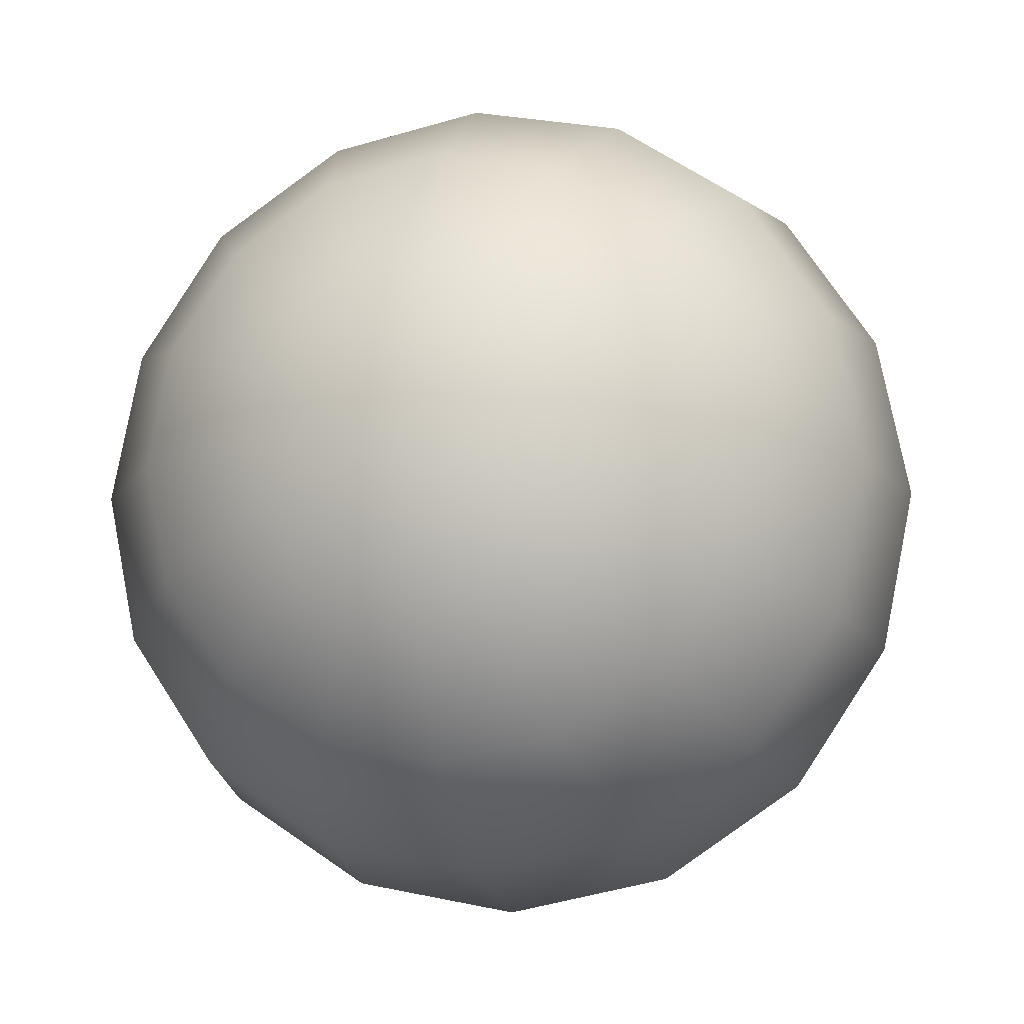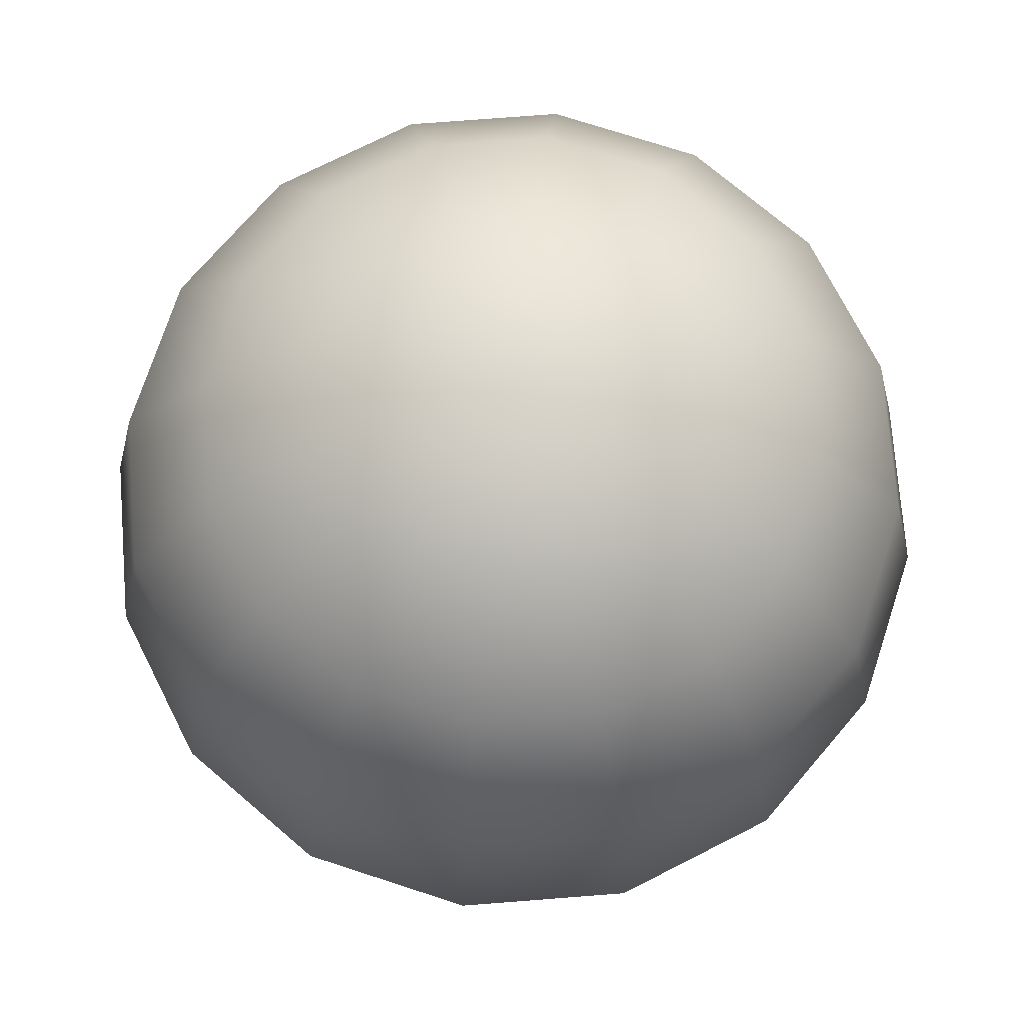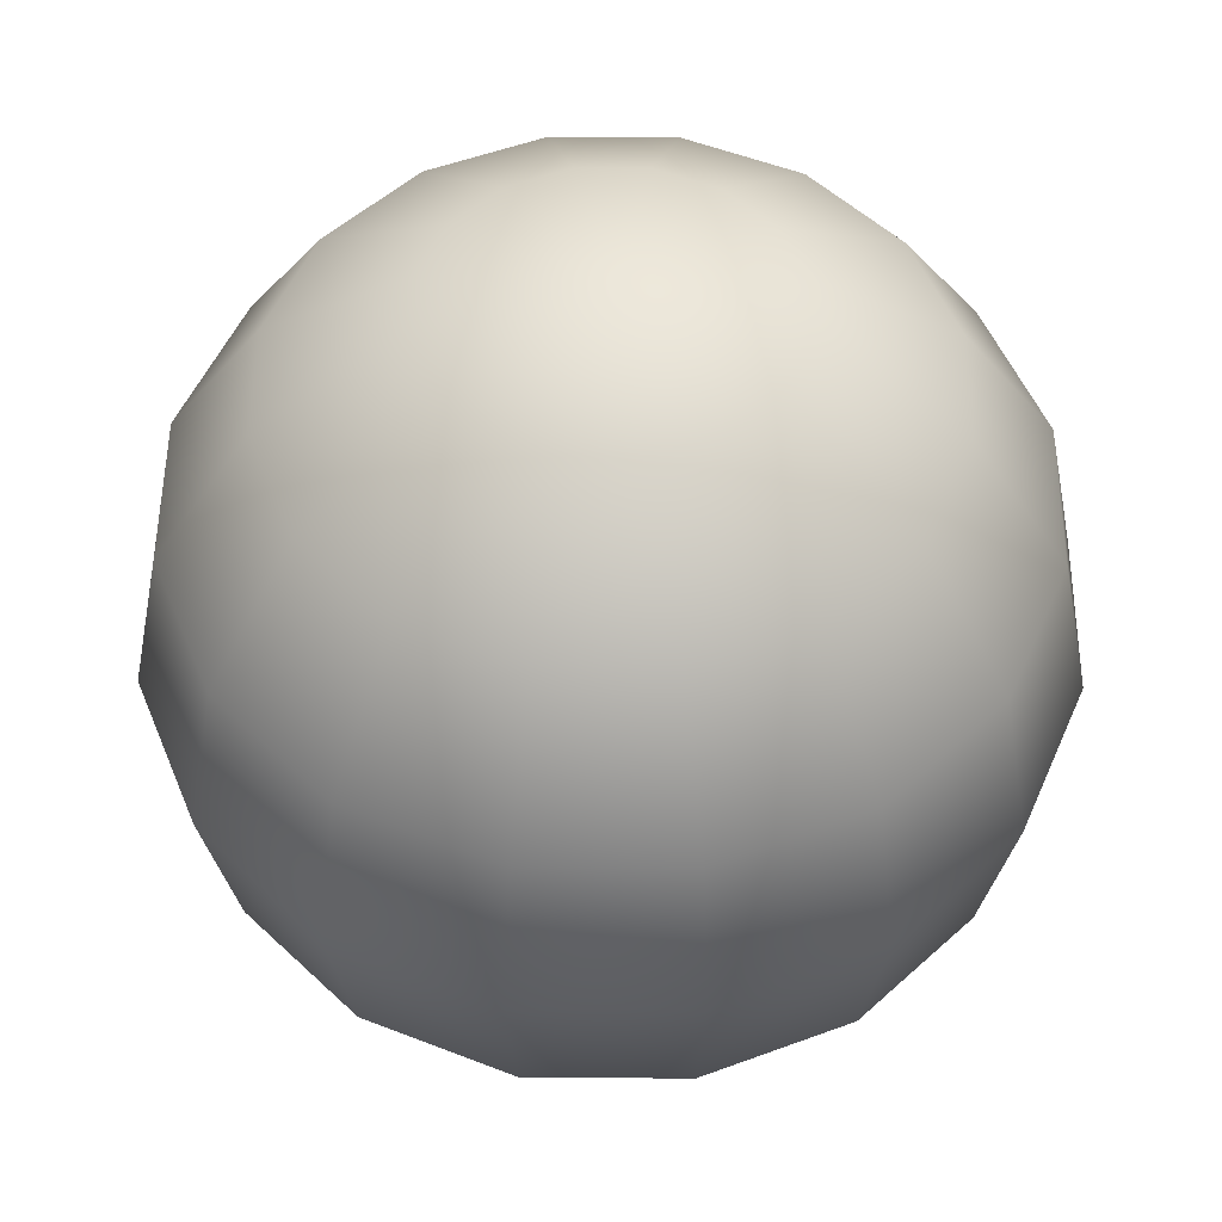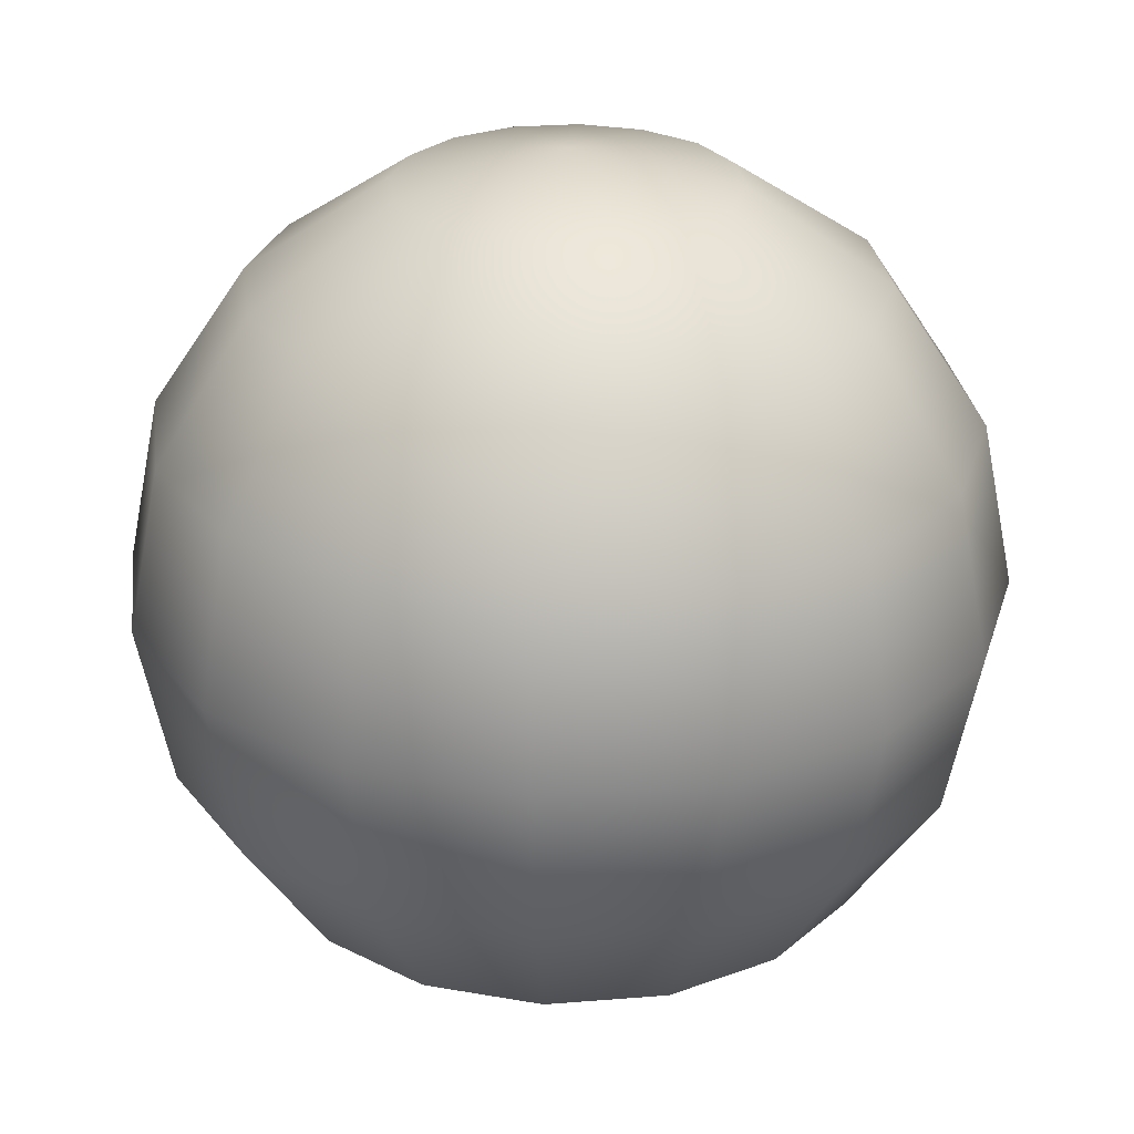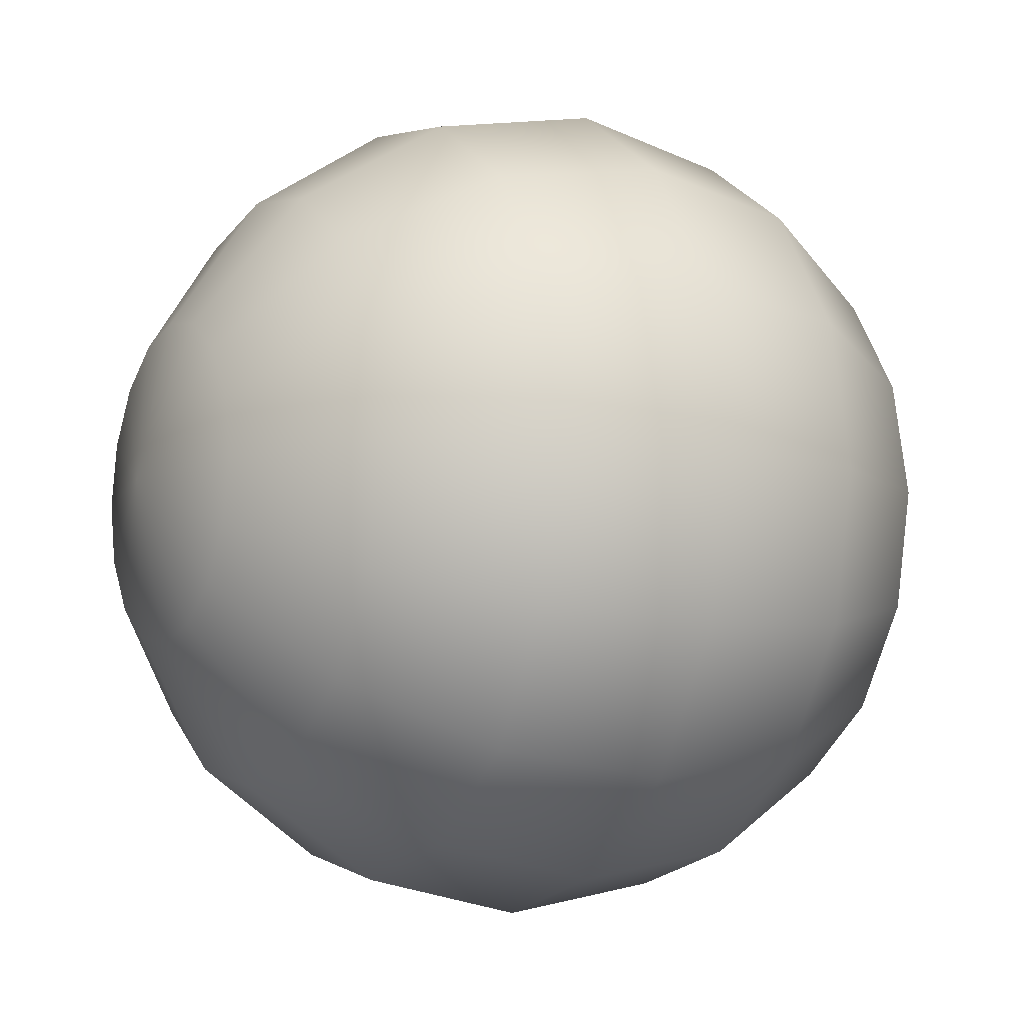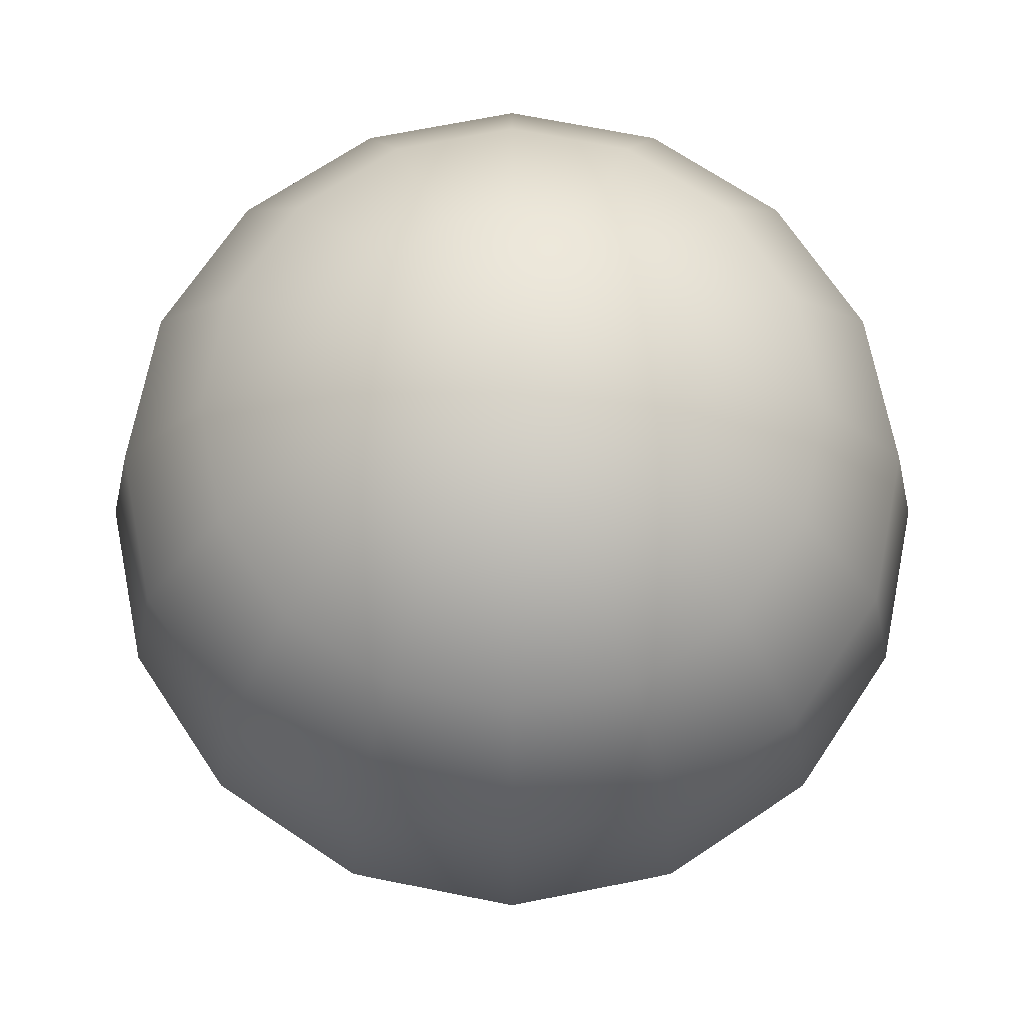
<metadata>
{"format":"obj","ext":"obj","renderer":"f3d","projection":"perspective","resolution":1024,"background":"white","views":[{"elev":-11.5,"azim":13.2,"up":"+Z"},{"elev":73.1,"azim":-105.7,"up":"+Y"},{"elev":51.6,"azim":124.3,"up":"+Y"},{"elev":27.1,"azim":94.1,"up":"+Y"},{"elev":-9.2,"azim":-118.3,"up":"+Z"},{"elev":70.2,"azim":22.5,"up":"+Y"}]}
</metadata>
<code>
o mysphere
v -0.3827 0.9239 0
v -0.7071 0.7071 0
v -0.9239 0.3827 0
v -1 -0 0
v -0.9239 -0.3827 0
v -0.7071 -0.7071 0
v -0.3827 -0.9239 0
v -0.3536 0.9239 -0.1464
v -0.6533 0.7071 -0.2706
v -0.8536 0.3827 -0.3536
v -0.9239 -0 -0.3827
v -0.8536 -0.3827 -0.3536
v -0.6533 -0.7071 -0.2706
v -0.3536 -0.9239 -0.1464
v -0.2706 0.9239 -0.2706
v -0.5 0.7071 -0.5
v -0.6533 0.3827 -0.6533
v -0.7071 -0 -0.7071
v -0.6533 -0.3827 -0.6533
v -0.5 -0.7071 -0.5
v -0.2706 -0.9239 -0.2706
v -0 -1 0
v -0.1464 0.9239 -0.3536
v -0.2706 0.7071 -0.6533
v -0.3536 0.3827 -0.8536
v -0.3827 -0 -0.9239
v -0.3536 -0.3827 -0.8536
v -0.2706 -0.7071 -0.6533
v -0.1464 -0.9239 -0.3536
v -0 0.9239 -0.3827
v -0 0.7071 -0.7071
v -0 0.3827 -0.9239
v -0 -0 -1
v -0 -0.3827 -0.9239
v -0 -0.7071 -0.7071
v -0 -0.9239 -0.3827
v 0.1464 0.9239 -0.3536
v 0.2706 0.7071 -0.6533
v 0.3536 0.3827 -0.8536
v 0.3827 -0 -0.9239
v 0.3536 -0.3827 -0.8536
v 0.2706 -0.7071 -0.6533
v 0.1464 -0.9239 -0.3536
v -0 1 0
v 0.2706 0.9239 -0.2706
v 0.5 0.7071 -0.5
v 0.6533 0.3827 -0.6533
v 0.7071 -0 -0.7071
v 0.6533 -0.3827 -0.6533
v 0.5 -0.7071 -0.5
v 0.2706 -0.9239 -0.2706
v 0.3536 0.9239 -0.1464
v 0.6533 0.7071 -0.2706
v 0.8536 0.3827 -0.3536
v 0.9239 -0 -0.3827
v 0.8536 -0.3827 -0.3536
v 0.6533 -0.7071 -0.2706
v 0.3536 -0.9239 -0.1464
v 0.3827 0.9239 0
v 0.7071 0.7071 0
v 0.9239 0.3827 0
v 1 -0 0
v 0.9239 -0.3827 0
v 0.7071 -0.7071 0
v 0.3827 -0.9239 0
v 0.3536 0.9239 0.1464
v 0.6533 0.7071 0.2706
v 0.8536 0.3827 0.3536
v 0.9239 -0 0.3827
v 0.8536 -0.3827 0.3536
v 0.6533 -0.7071 0.2706
v 0.3536 -0.9239 0.1464
v 0.2706 0.9239 0.2706
v 0.5 0.7071 0.5
v 0.6533 0.3827 0.6533
v 0.7071 -0 0.7071
v 0.6533 -0.3827 0.6533
v 0.5 -0.7071 0.5
v 0.2706 -0.9239 0.2706
v 0.1464 0.9239 0.3536
v 0.2706 0.7071 0.6533
v 0.3536 0.3827 0.8536
v 0.3827 -0 0.9239
v 0.3536 -0.3827 0.8536
v 0.2706 -0.7071 0.6533
v 0.1464 -0.9239 0.3536
v -0 0.9239 0.3827
v -0 0.7071 0.7071
v -1e-06 0.3827 0.9239
v -1e-06 -0 1
v -1e-06 -0.3827 0.9239
v -0 -0.7071 0.7071
v -0 -0.9239 0.3827
v -0.1464 0.9239 0.3536
v -0.2706 0.7071 0.6533
v -0.3536 0.3827 0.8536
v -0.3827 -0 0.9239
v -0.3536 -0.3827 0.8536
v -0.2706 -0.7071 0.6533
v -0.1464 -0.9239 0.3536
v -0.2706 0.9239 0.2706
v -0.5 0.7071 0.5
v -0.6533 0.3827 0.6533
v -0.7071 -0 0.7071
v -0.6533 -0.3827 0.6533
v -0.5 -0.7071 0.5
v -0.2706 -0.9239 0.2706
v -0.3536 0.9239 0.1464
v -0.6533 0.7071 0.2706
v -0.8536 0.3827 0.3536
v -0.9239 -0 0.3827
v -0.8536 -0.3827 0.3536
v -0.6533 -0.7071 0.2706
v -0.3536 -0.9239 0.1464
f 6 13 14
f 6 5 12
f 4 11 12
f 3 10 11
f 3 2 9
f 1 8 9
f 14 13 20
f 12 19 20
f 11 18 19
f 10 17 18
f 9 16 17
f 8 15 16
f 20 28 29
f 19 27 28
f 19 18 26
f 17 25 26
f 16 24 25
f 15 23 24
f 29 28 35
f 27 34 35
f 26 33 34
f 25 32 33
f 25 24 31
f 23 30 31
f 36 35 42
f 34 41 42
f 34 33 40
f 32 39 40
f 32 31 38
f 30 37 38
f 43 42 50
f 41 49 50
f 41 40 48
f 39 47 48
f 38 46 47
f 38 37 45
f 50 57 58
f 50 49 56
f 48 55 56
f 47 54 55
f 46 53 54
f 46 45 52
f 57 64 65
f 57 56 63
f 55 62 63
f 54 61 62
f 53 60 61
f 52 59 60
f 65 64 71
f 63 70 71
f 62 69 70
f 62 61 68
f 60 67 68
f 60 59 66
f 72 71 78
f 71 70 77
f 69 76 77
f 68 75 76
f 67 74 75
f 66 73 74
f 79 78 85
f 78 77 84
f 76 83 84
f 75 82 83
f 74 81 82
f 74 73 80
f 85 92 93
f 84 91 92
f 83 90 91
f 83 82 89
f 82 81 88
f 81 80 87
f 92 99 100
f 92 91 98
f 90 97 98
f 89 96 97
f 88 95 96
f 88 87 94
f 100 99 106
f 99 98 105
f 97 104 105
f 97 96 103
f 95 102 103
f 94 101 102
f 107 106 113
f 106 105 112
f 104 111 112
f 104 103 110
f 103 102 109
f 102 101 108
f 22 7 14
f 1 44 8
f 22 14 21
f 8 44 15
f 22 21 29
f 15 44 23
f 22 29 36
f 23 44 30
f 22 36 43
f 30 44 37
f 22 43 51
f 37 44 45
f 22 51 58
f 45 44 52
f 22 58 65
f 52 44 59
f 22 65 72
f 59 44 66
f 22 72 79
f 66 44 73
f 22 79 86
f 73 44 80
f 22 86 93
f 80 44 87
f 22 93 100
f 87 44 94
f 22 100 107
f 94 44 101
f 22 107 114
f 101 44 108
f 22 114 7
f 113 6 7
f 112 5 6
f 111 4 5
f 111 110 3
f 110 109 2
f 109 108 1
f 108 44 1
f 7 6 14
f 13 6 12
f 5 4 12
f 4 3 11
f 10 3 9
f 2 1 9
f 21 14 20
f 13 12 20
f 12 11 19
f 11 10 18
f 10 9 17
f 9 8 16
f 21 20 29
f 20 19 28
f 27 19 26
f 18 17 26
f 17 16 25
f 16 15 24
f 36 29 35
f 28 27 35
f 27 26 34
f 26 25 33
f 32 25 31
f 24 23 31
f 43 36 42
f 35 34 42
f 41 34 40
f 33 32 40
f 39 32 38
f 31 30 38
f 51 43 50
f 42 41 50
f 49 41 48
f 40 39 48
f 39 38 47
f 46 38 45
f 51 50 58
f 57 50 56
f 49 48 56
f 48 47 55
f 47 46 54
f 53 46 52
f 58 57 65
f 64 57 63
f 56 55 63
f 55 54 62
f 54 53 61
f 53 52 60
f 72 65 71
f 64 63 71
f 63 62 70
f 69 62 68
f 61 60 68
f 67 60 66
f 79 72 78
f 78 71 77
f 70 69 77
f 69 68 76
f 68 67 75
f 67 66 74
f 86 79 85
f 85 78 84
f 77 76 84
f 76 75 83
f 75 74 82
f 81 74 80
f 86 85 93
f 85 84 92
f 84 83 91
f 90 83 89
f 89 82 88
f 88 81 87
f 93 92 100
f 99 92 98
f 91 90 98
f 90 89 97
f 89 88 96
f 95 88 94
f 107 100 106
f 106 99 105
f 98 97 105
f 104 97 103
f 96 95 103
f 95 94 102
f 114 107 113
f 113 106 112
f 105 104 112
f 111 104 110
f 110 103 109
f 109 102 108
f 114 113 7
f 113 112 6
f 112 111 5
f 4 111 3
f 3 110 2
f 2 109 1

</code>
